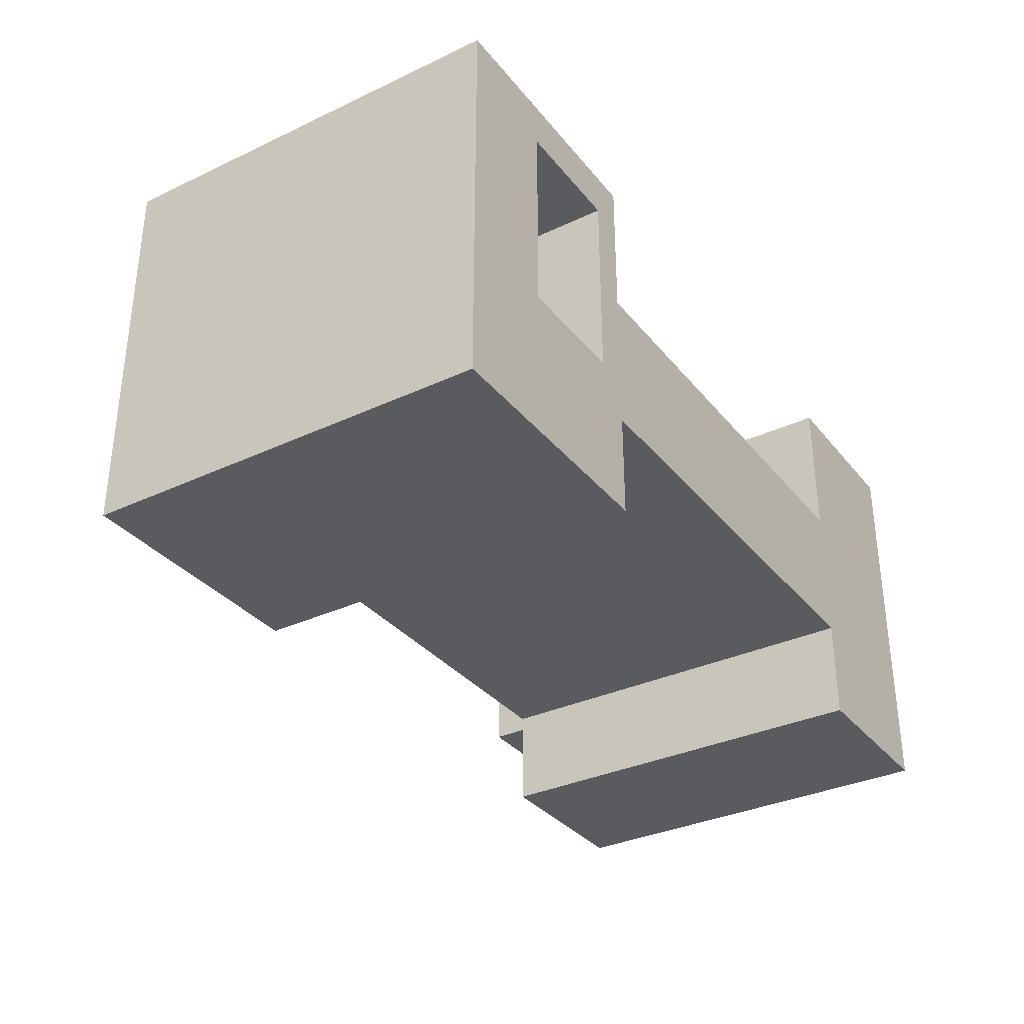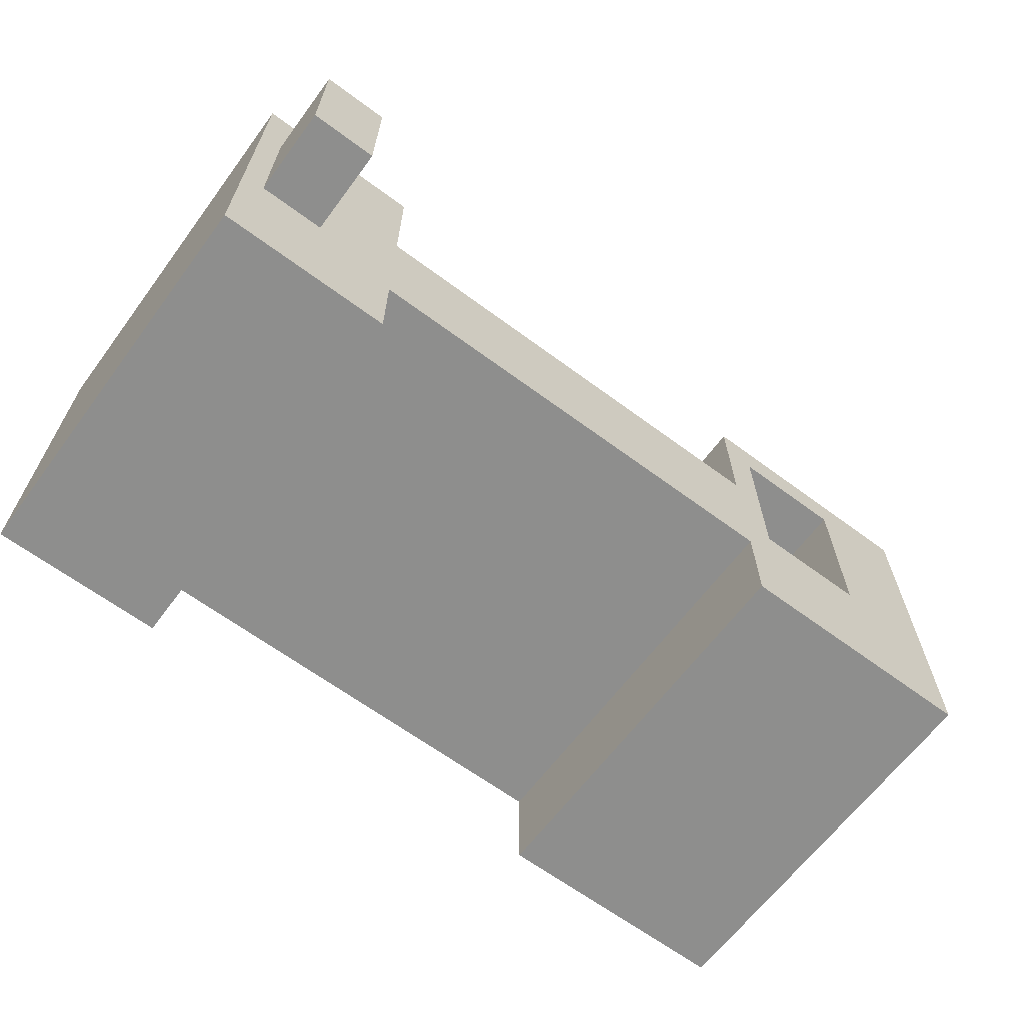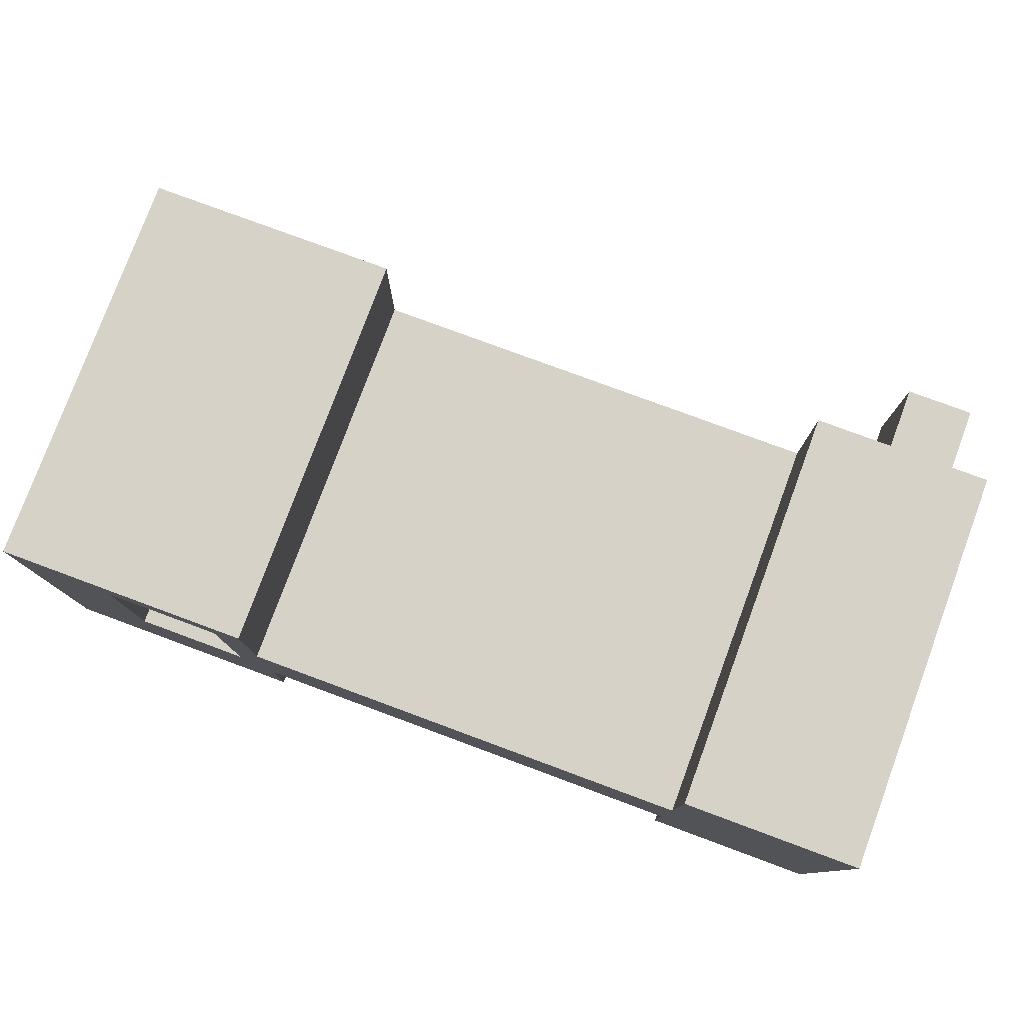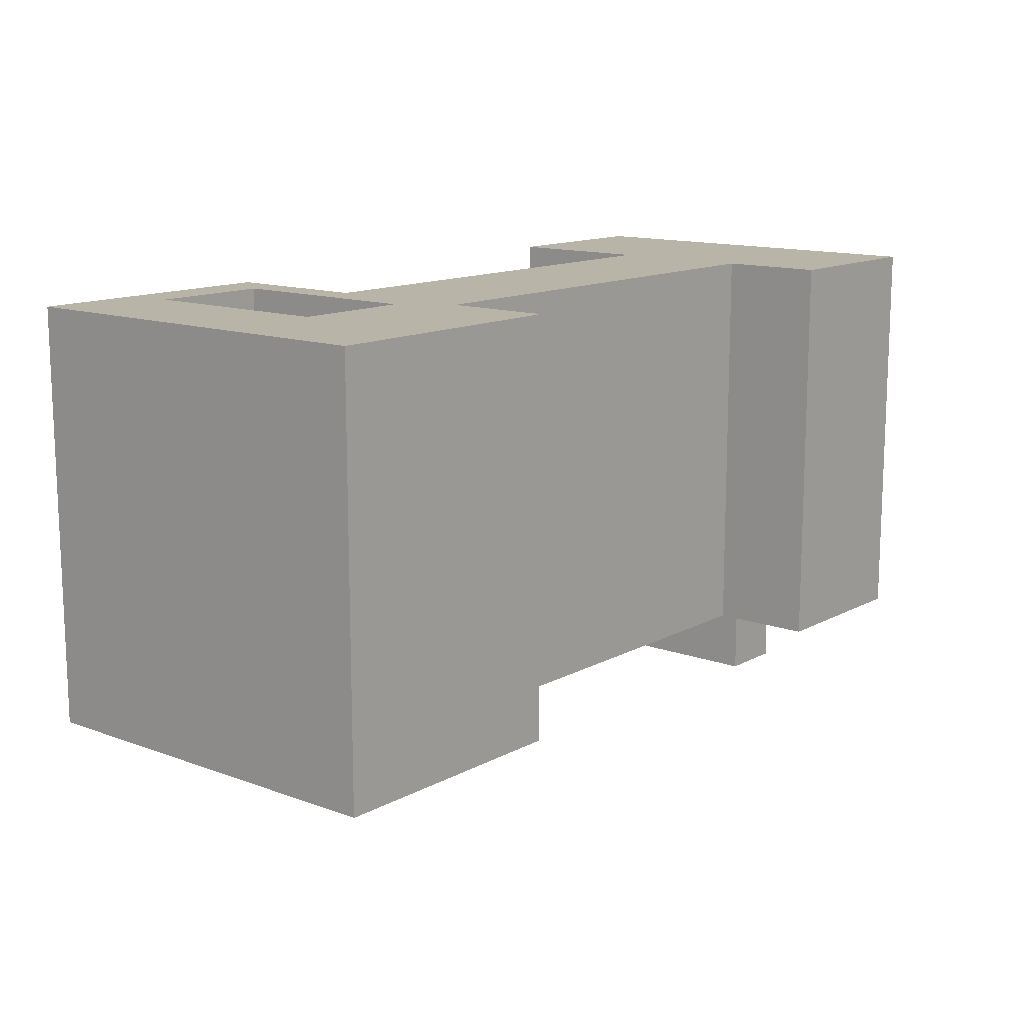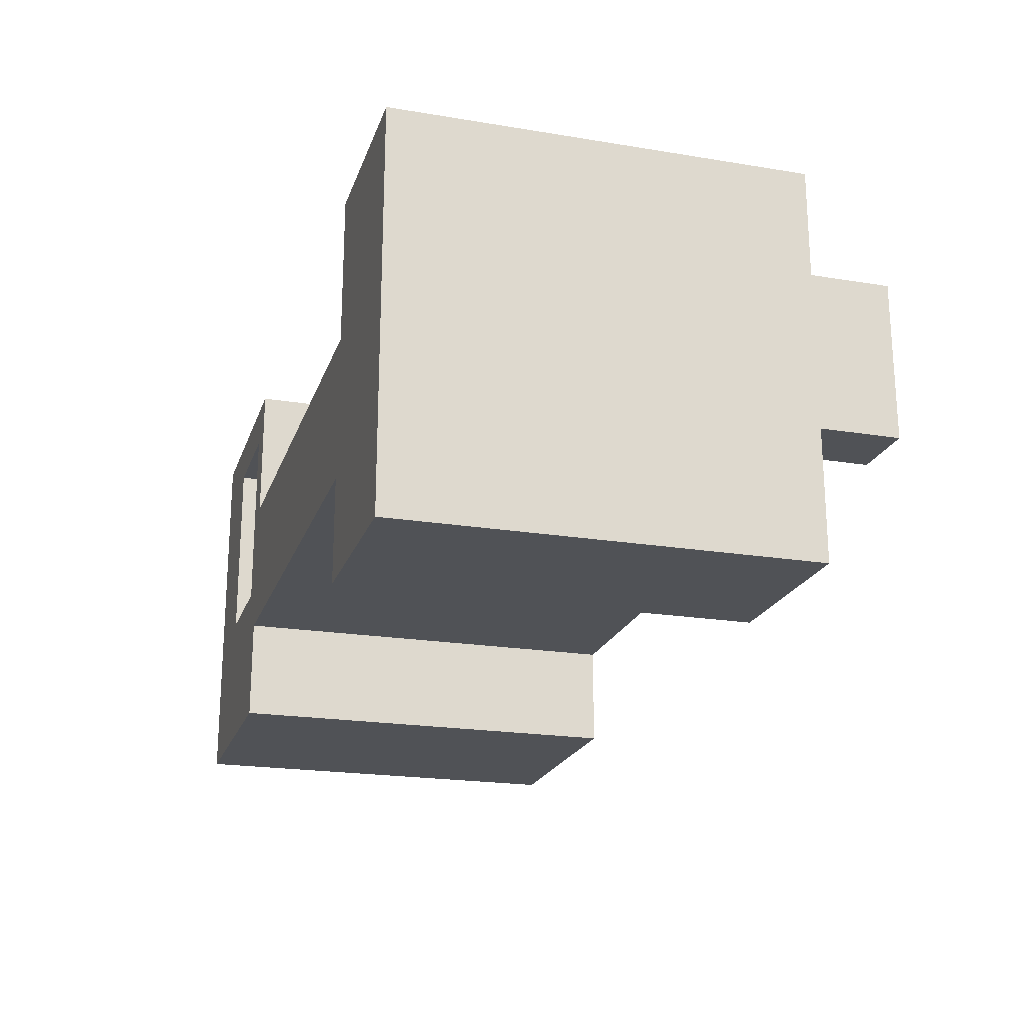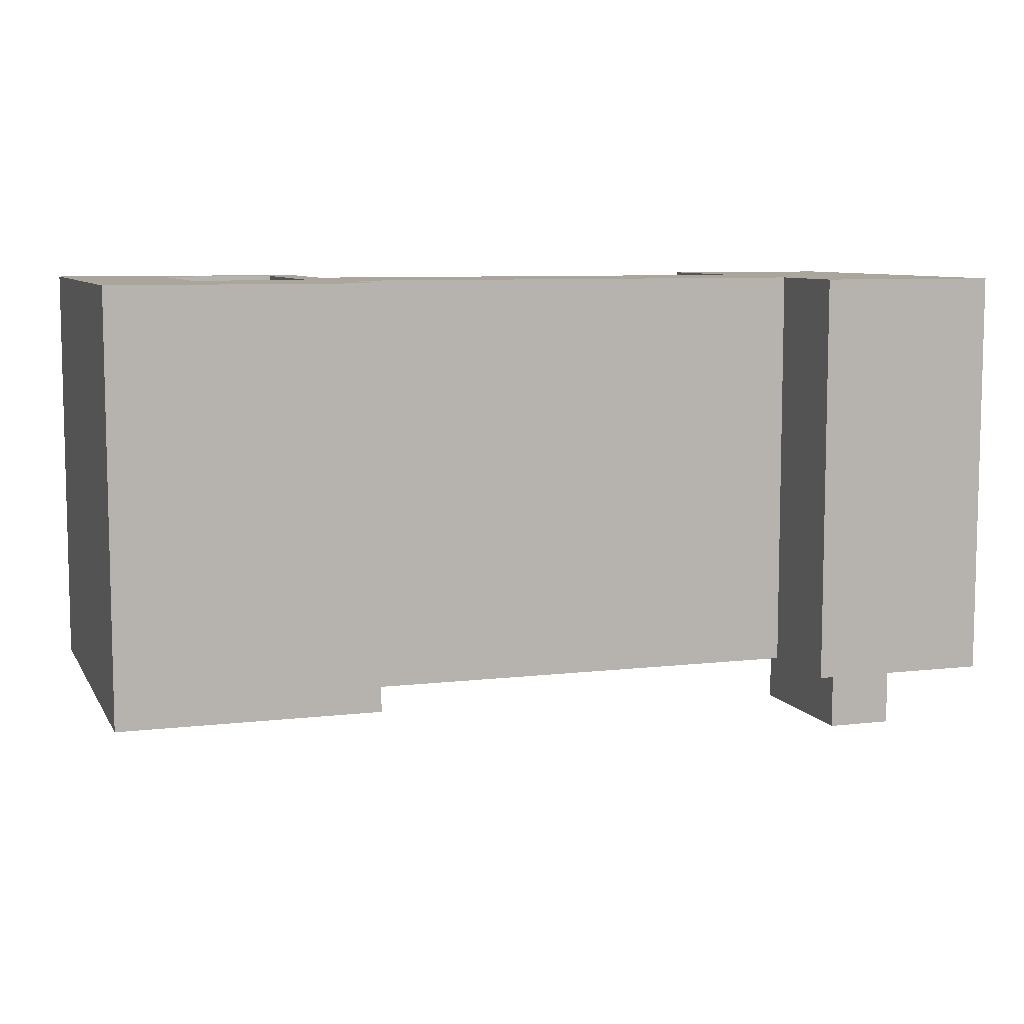
<metadata>
{"format":"obj","ext":"obj","renderer":"f3d","projection":"perspective","resolution":1024,"background":"white","views":[{"elev":-33.4,"azim":122.7,"up":"+Z"},{"elev":-64.8,"azim":-36.7,"up":"+Z"},{"elev":78.6,"azim":-159.7,"up":"+Z"},{"elev":13.3,"azim":129.7,"up":"+Y"},{"elev":-21.0,"azim":-106.4,"up":"+Z"},{"elev":8.0,"azim":161.8,"up":"+Y"}]}
</metadata>
<code>
g Part1
v 218.4 500 175.2
v 218.4 500 0
v 0 500 -125.8
v 1100 500 347.8
v 971.8 500 56.99
v 971.8 500 293.4
v 830.6 500 56.99
v 790.2 500 175.2
v 830.6 500 293.4
v 0 500 355.5
v 790.2 500 347.8
v 1100 500 -125.8
v 790.2 500 -125.8
v 790.2 500 0
v 218.4 500 -125.8
v 218.4 500 355.5
v 218.4 0 175.2
v 111.9 0 45.94
v 218.4 0 0
v 1100 0 347.8
v 790.2 0 347.8
v 971.8 0 293.4
v 971.8 0 56.99
v 1100 0 -125.8
v 830.6 0 56.99
v 790.2 0 0
v 790.2 0 -125.8
v 218.4 0 -125.8
v 0 0 -125.8
v 111.9 0 239.9
v 218.4 0 355.5
v 28.52 0 45.94
v 790.2 0 175.2
v 830.6 0 293.4
v 0 0 355.5
v 28.52 0 239.9
v 28.52 -111.5 45.94
v 28.52 -111.5 239.9
v 111.9 -111.5 239.9
v 111.9 -111.5 45.94
f 1 2 3
f 4 5 6
f 7 8 9
f 10 1 3
f 4 6 11
f 7 1 8
f 12 13 14
f 15 3 2
f 2 1 7
f 1 10 16
f 5 4 12
f 9 11 6
f 8 11 9
f 14 7 5
f 7 14 2
f 14 5 12
f 17 18 19
f 20 21 22
f 23 24 20
f 25 17 19
f 24 26 27
f 28 19 29
f 30 17 31
f 19 32 29
f 17 25 33
f 26 23 25
f 25 19 26
f 26 24 23
f 25 34 33
f 23 20 22
f 34 22 21
f 33 34 21
f 35 36 30
f 31 35 30
f 17 30 18
f 35 32 36
f 19 18 32
f 35 29 32
f 1 33 8
f 33 1 17
f 16 17 1
f 17 16 31
f 10 31 16
f 31 10 35
f 3 35 10
f 35 3 29
f 15 29 3
f 29 15 28
f 2 28 15
f 28 2 19
f 14 19 2
f 19 14 26
f 13 26 14
f 26 13 27
f 12 27 13
f 27 12 24
f 4 24 12
f 24 4 20
f 11 20 4
f 20 11 21
f 8 21 11
f 21 8 33
f 32 37 38
f 32 38 36
f 36 38 39
f 36 39 30
f 30 39 40
f 30 40 18
f 18 40 37
f 18 37 32
f 38 40 39
f 38 37 40
f 9 25 7
f 25 9 34
f 6 34 9
f 34 6 22
f 5 22 6
f 22 5 23
f 7 23 5
f 23 7 25

</code>
